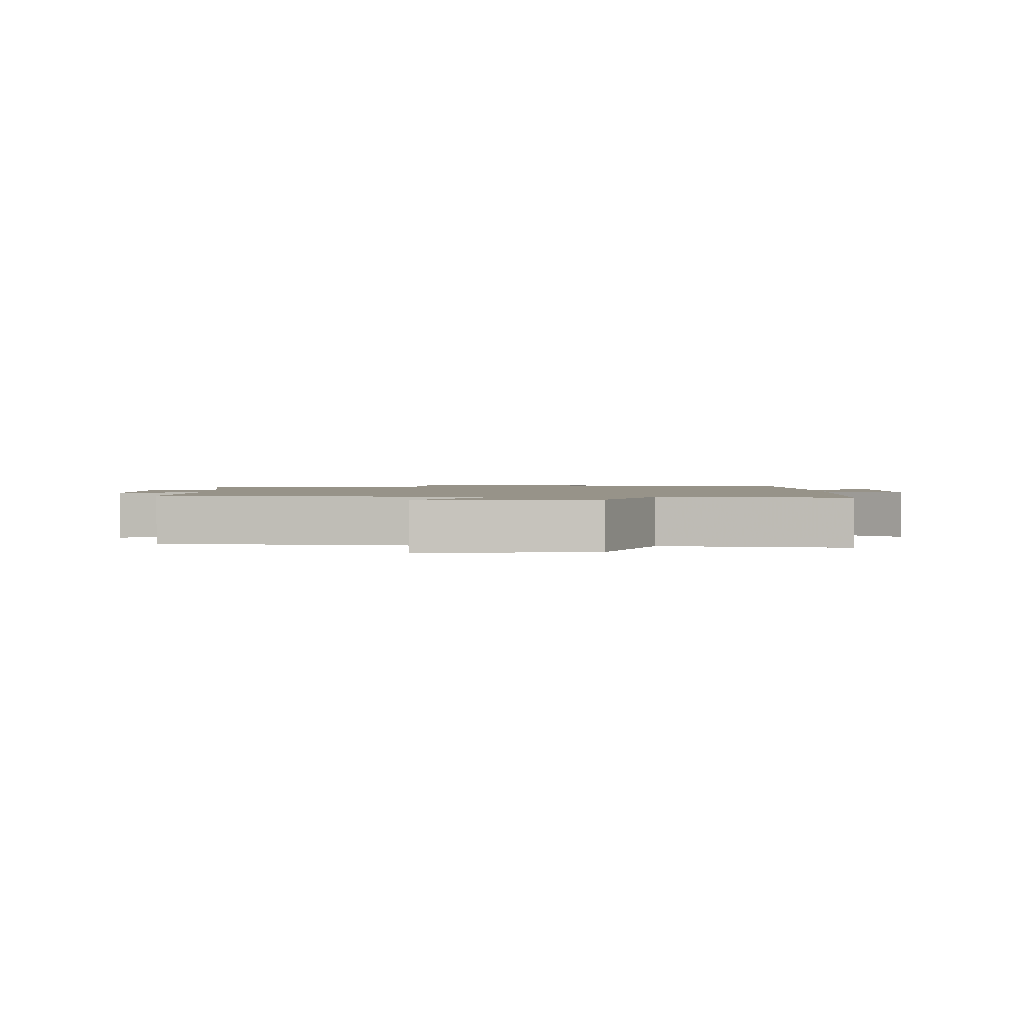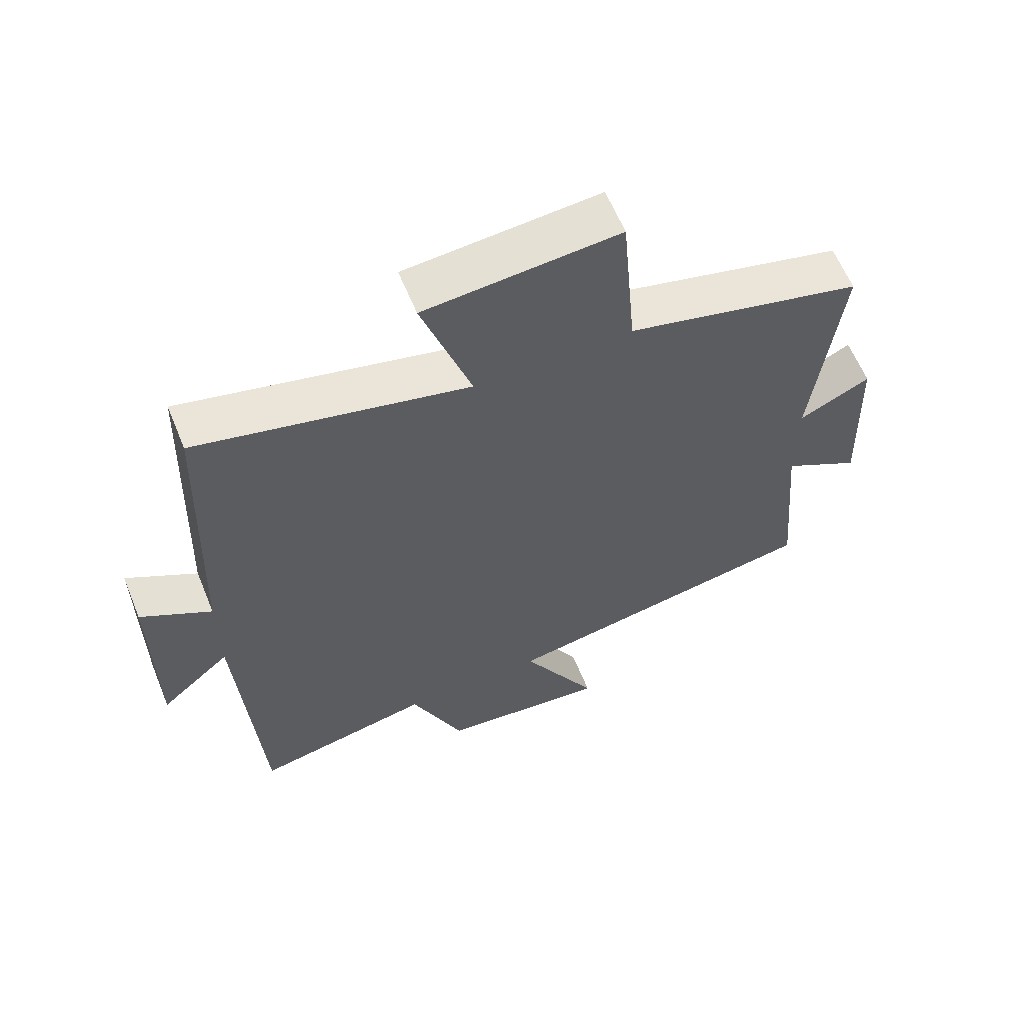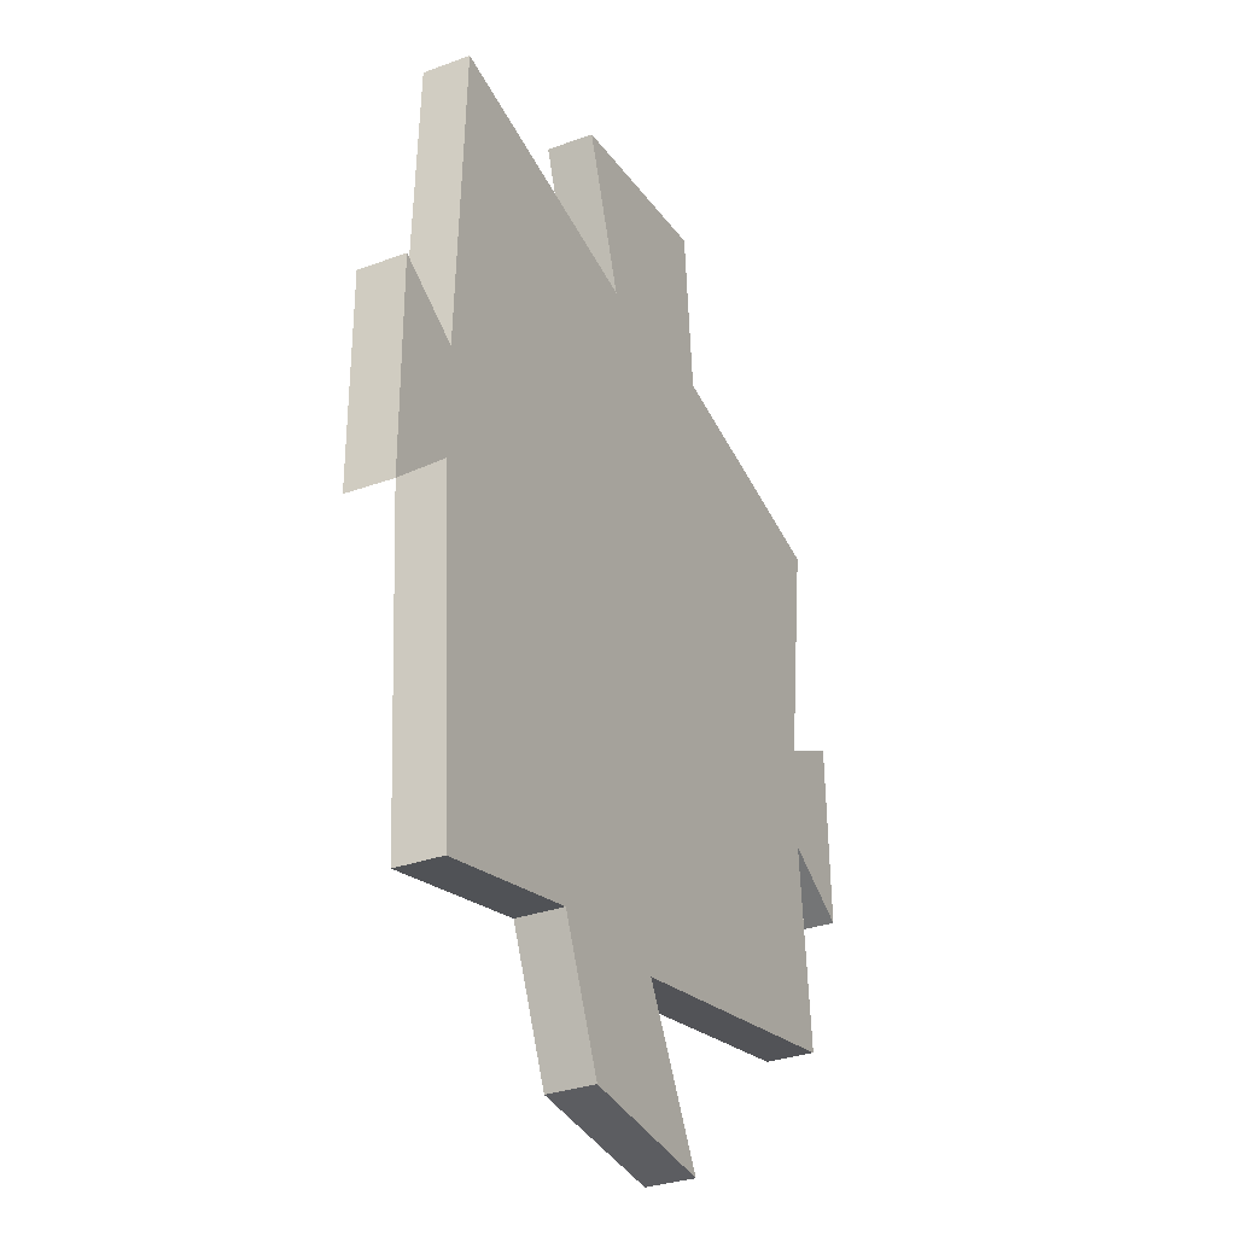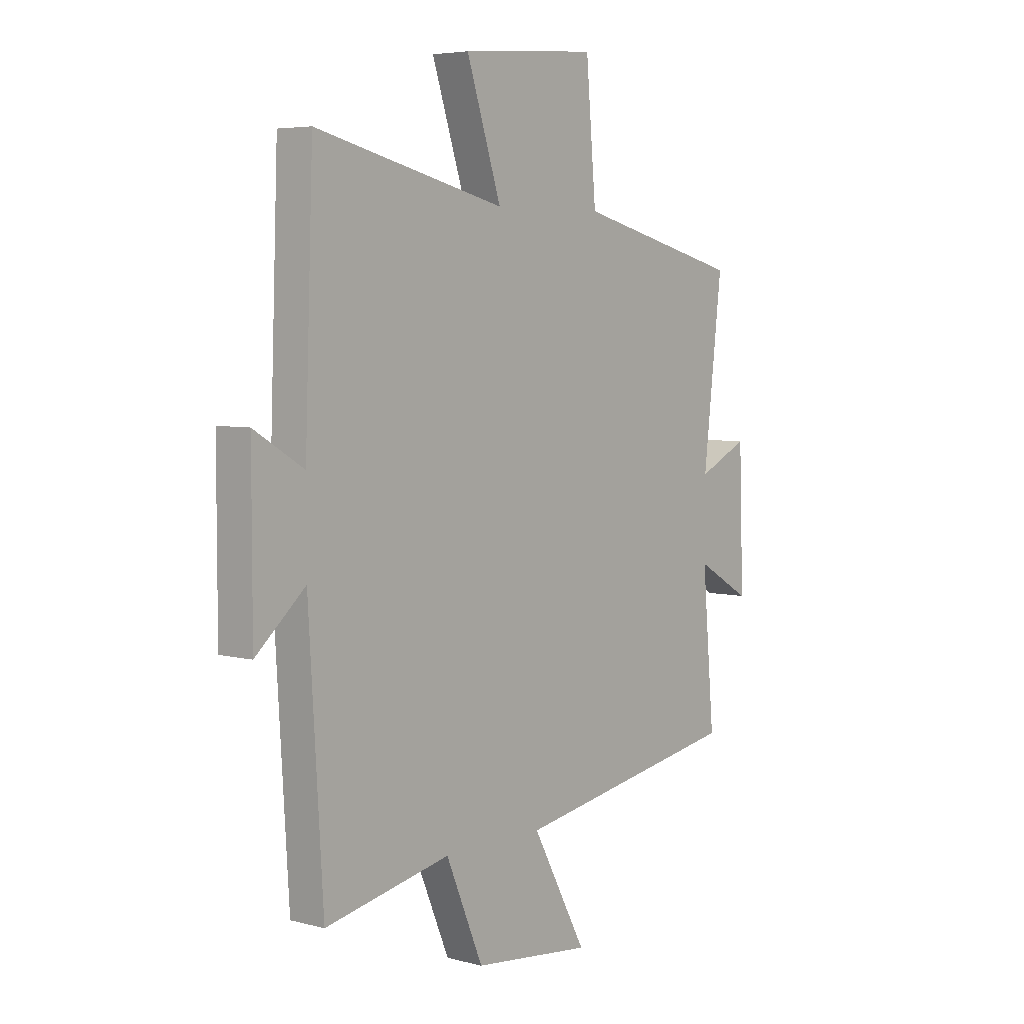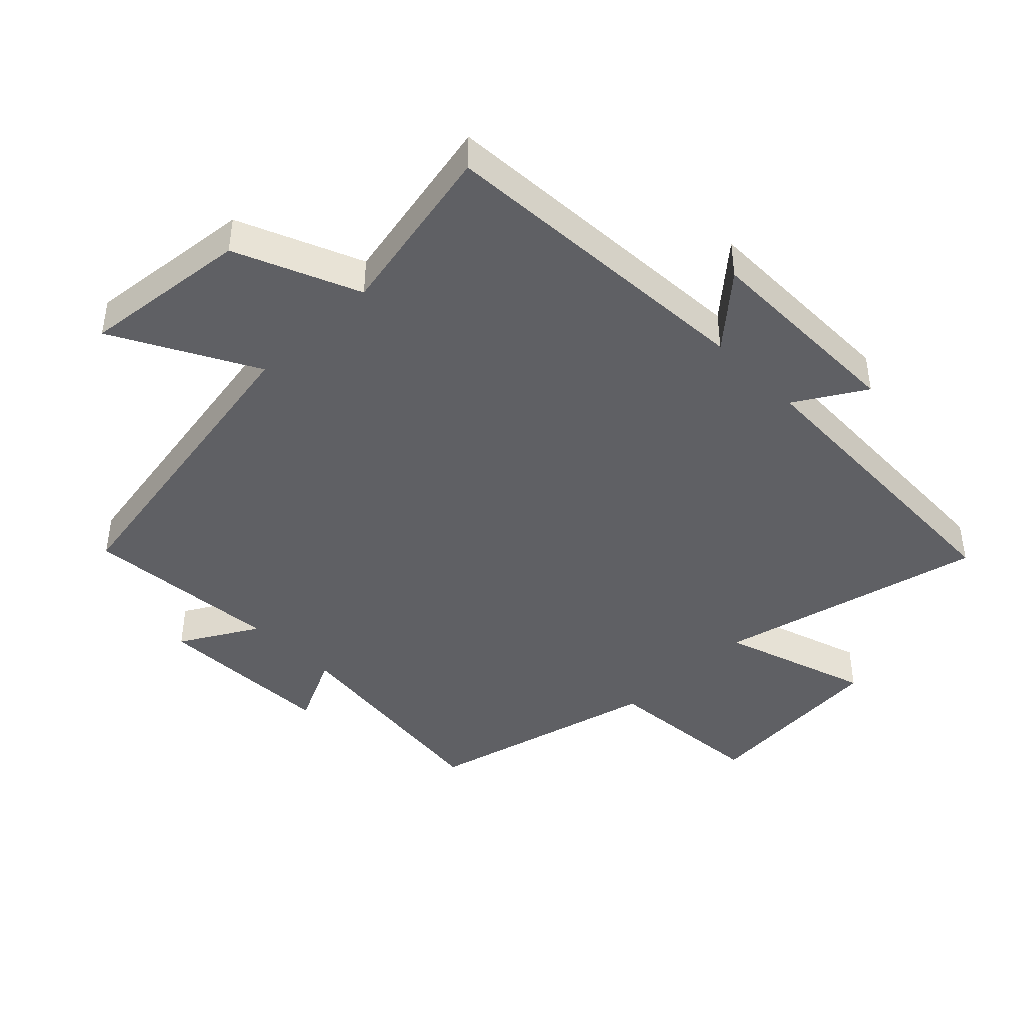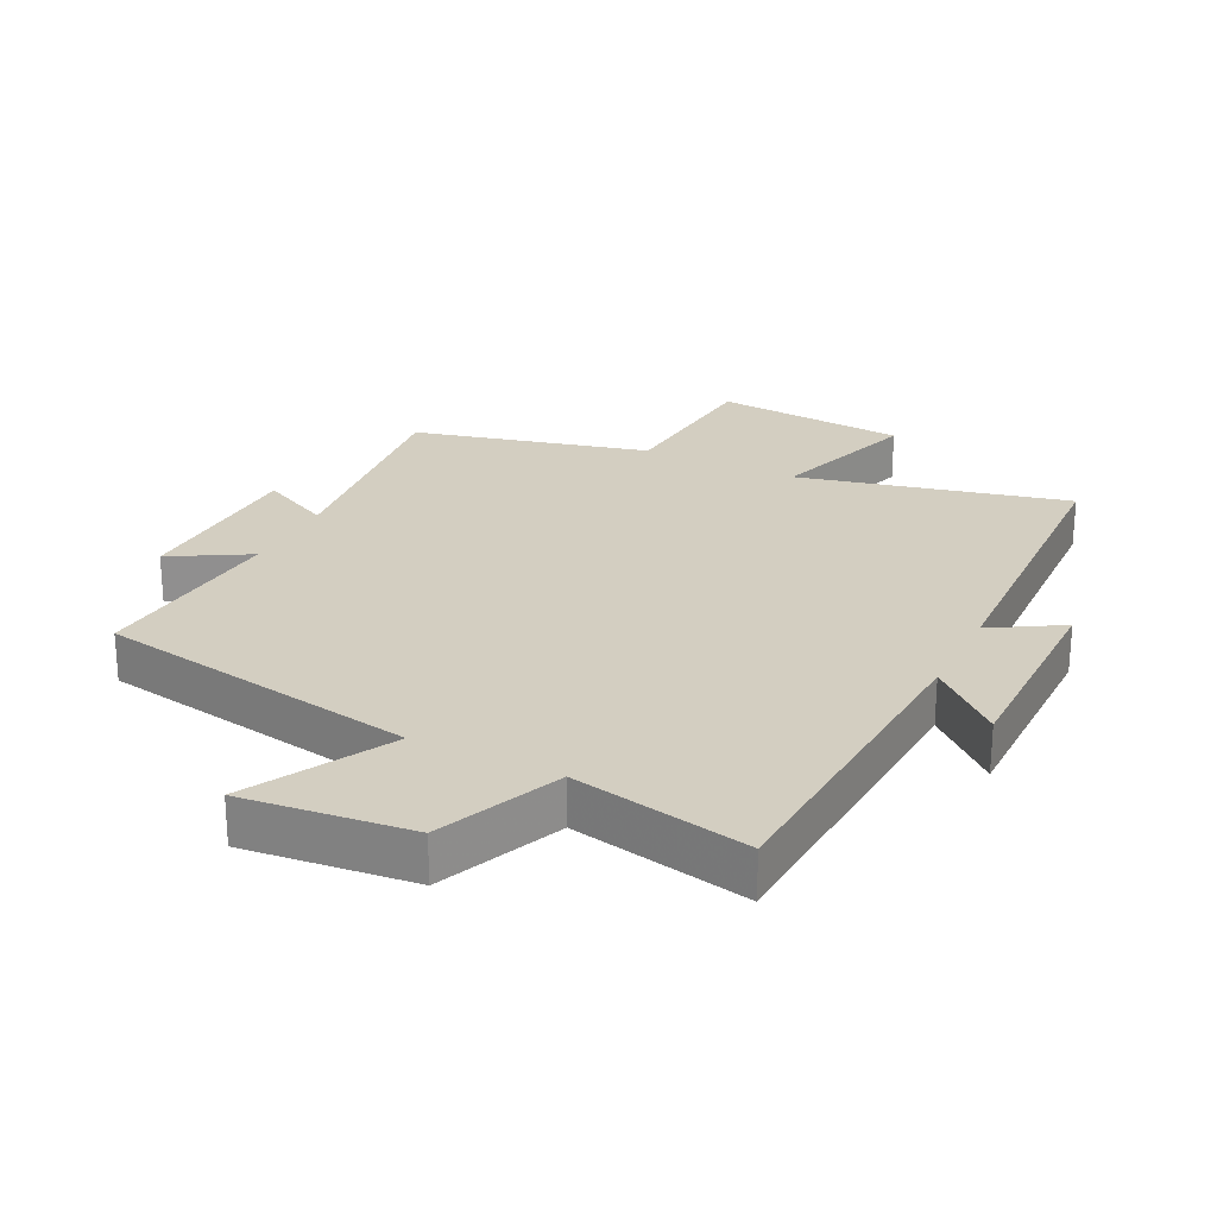
<metadata>
{"format":"obj","ext":"obj","renderer":"f3d","projection":"perspective","resolution":1024,"background":"white","views":[{"elev":1.5,"azim":179.7,"up":"+Y"},{"elev":61.6,"azim":-22.3,"up":"+Z"},{"elev":-31.7,"azim":-62.7,"up":"+Z"},{"elev":5.2,"azim":-50.8,"up":"+Z"},{"elev":-43.2,"azim":-135.6,"up":"+Y"},{"elev":24.9,"azim":-153.6,"up":"+Y"}]}
</metadata>
<code>
v -0.469 0.07 -0.556
v -0.5 0.07 -0.049
v -0.608 0.07 -0.144
v -0.608 0.07 0.18
v -0.5 0.07 0.115
v -0.482 0.07 0.599
v -0.067 0.07 0.5
v -0.143 0.07 0.731
v 0.155 0.07 0.755
v 0.177 0.07 0.5
v 0.541 0.07 0.408
v 0.5 0.07 0.051
v 0.61 0.07 0.104
v 0.62 0.07 -0.176
v 0.5 0.07 -0.107
v 0.527 0.07 -0.413
v 0.027 0.07 -0.5
v 0.146 0.07 -0.72
v -0.114 0.07 -0.692
v -0.195 0.07 -0.5
v -0.469 0 -0.556
v -0.5 0 -0.049
v -0.608 0 -0.144
v -0.608 0 0.18
v -0.5 0 0.115
v -0.482 0 0.599
v -0.067 0 0.5
v -0.143 0 0.731
v 0.155 0 0.755
v 0.177 0 0.5
v 0.541 0 0.408
v 0.5 0 0.051
v 0.61 0 0.104
v 0.62 0 -0.176
v 0.5 0 -0.107
v 0.527 0 -0.413
v 0.027 0 -0.5
v 0.146 0 -0.72
v -0.114 0 -0.692
v -0.195 0 -0.5
f 17 18 19 20
f 15 16 17 20
f 15 20 1 2
f 12 13 14 15
f 12 15 2
f 10 11 12 2
f 7 8 9 10
f 7 10 2
f 5 6 7 2
f 2 3 4 5
f 40 39 38 37
f 40 37 36 35
f 22 21 40 35
f 35 34 33 32
f 22 35 32
f 22 32 31 30
f 30 29 28 27
f 22 30 27
f 22 27 26 25
f 25 24 23 22
f 1 21 22 2
f 2 22 23 3
f 3 23 24 4
f 4 24 25 5
f 5 25 26 6
f 6 26 27 7
f 7 27 28 8
f 8 28 29 9
f 9 29 30 10
f 10 30 31 11
f 11 31 32 12
f 12 32 33 13
f 13 33 34 14
f 14 34 35 15
f 15 35 36 16
f 16 36 37 17
f 17 37 38 18
f 18 38 39 19
f 19 39 40 20
f 20 40 21 1

</code>
